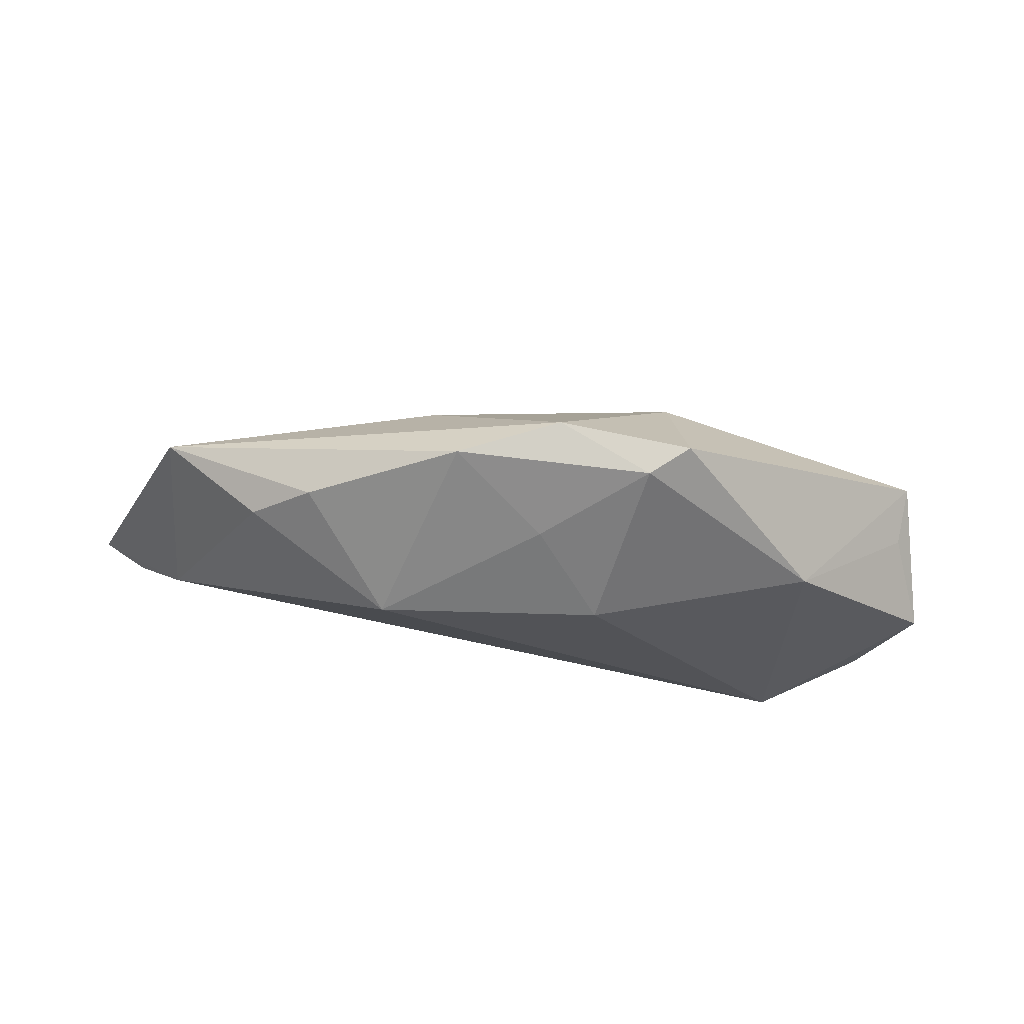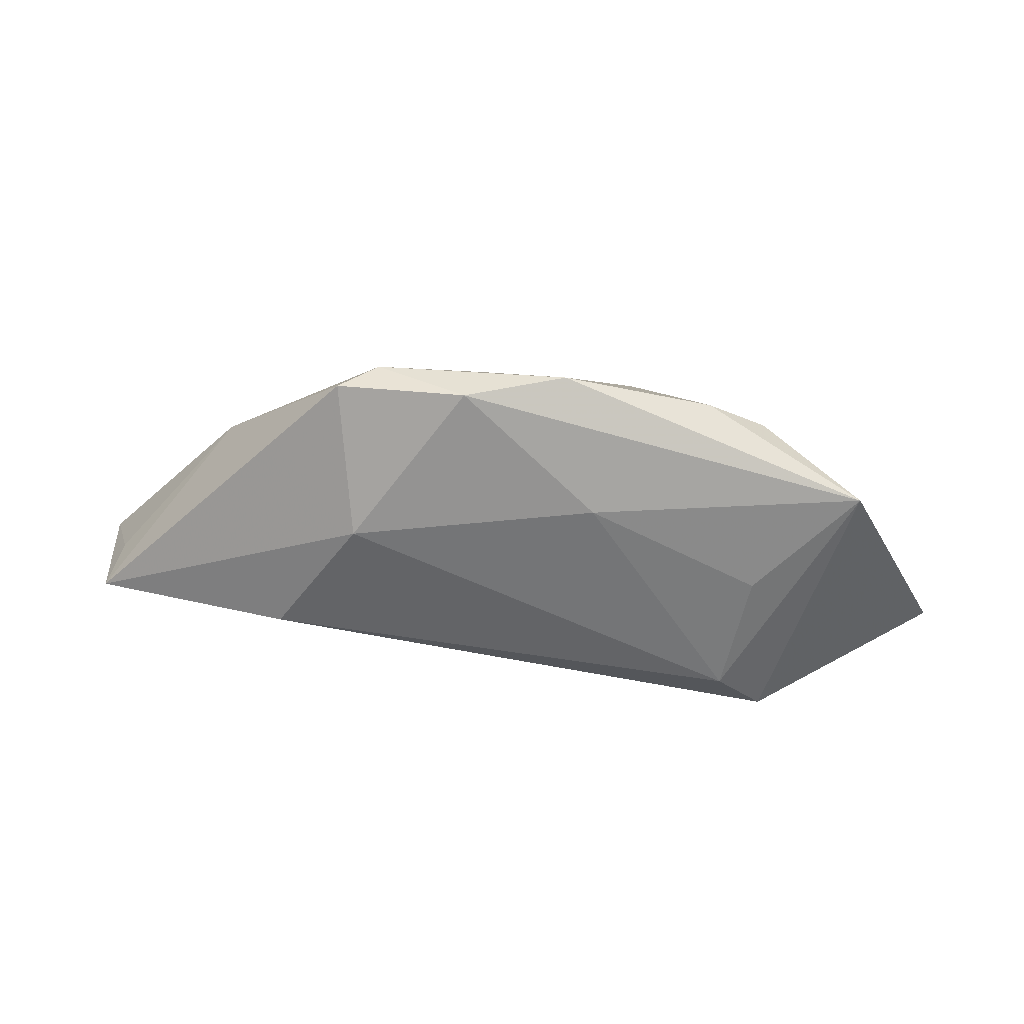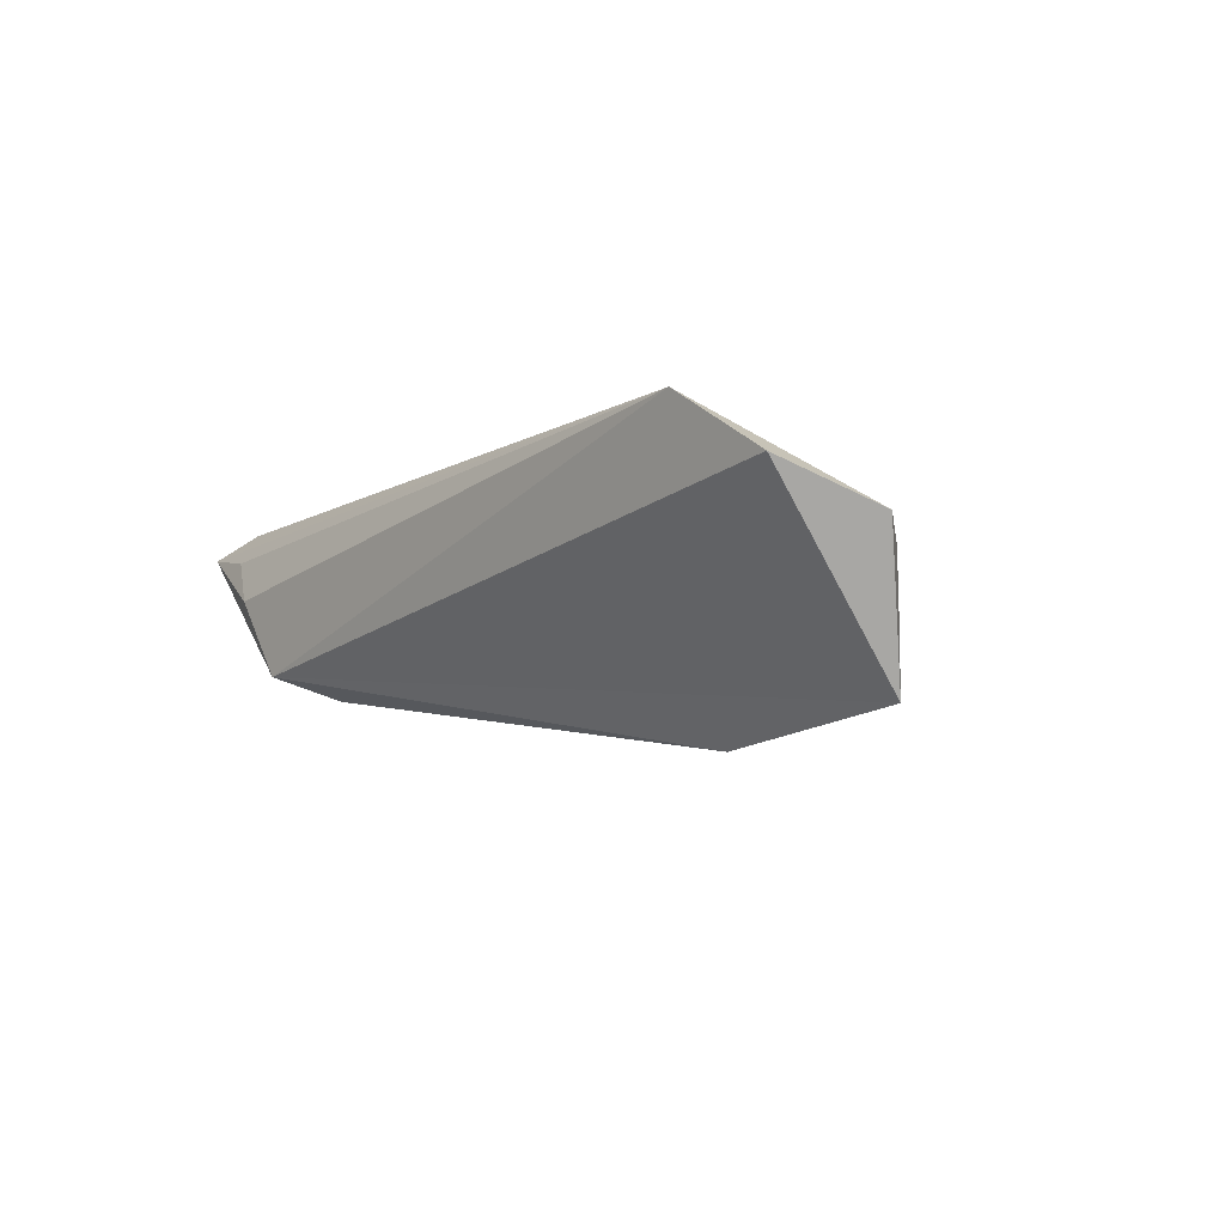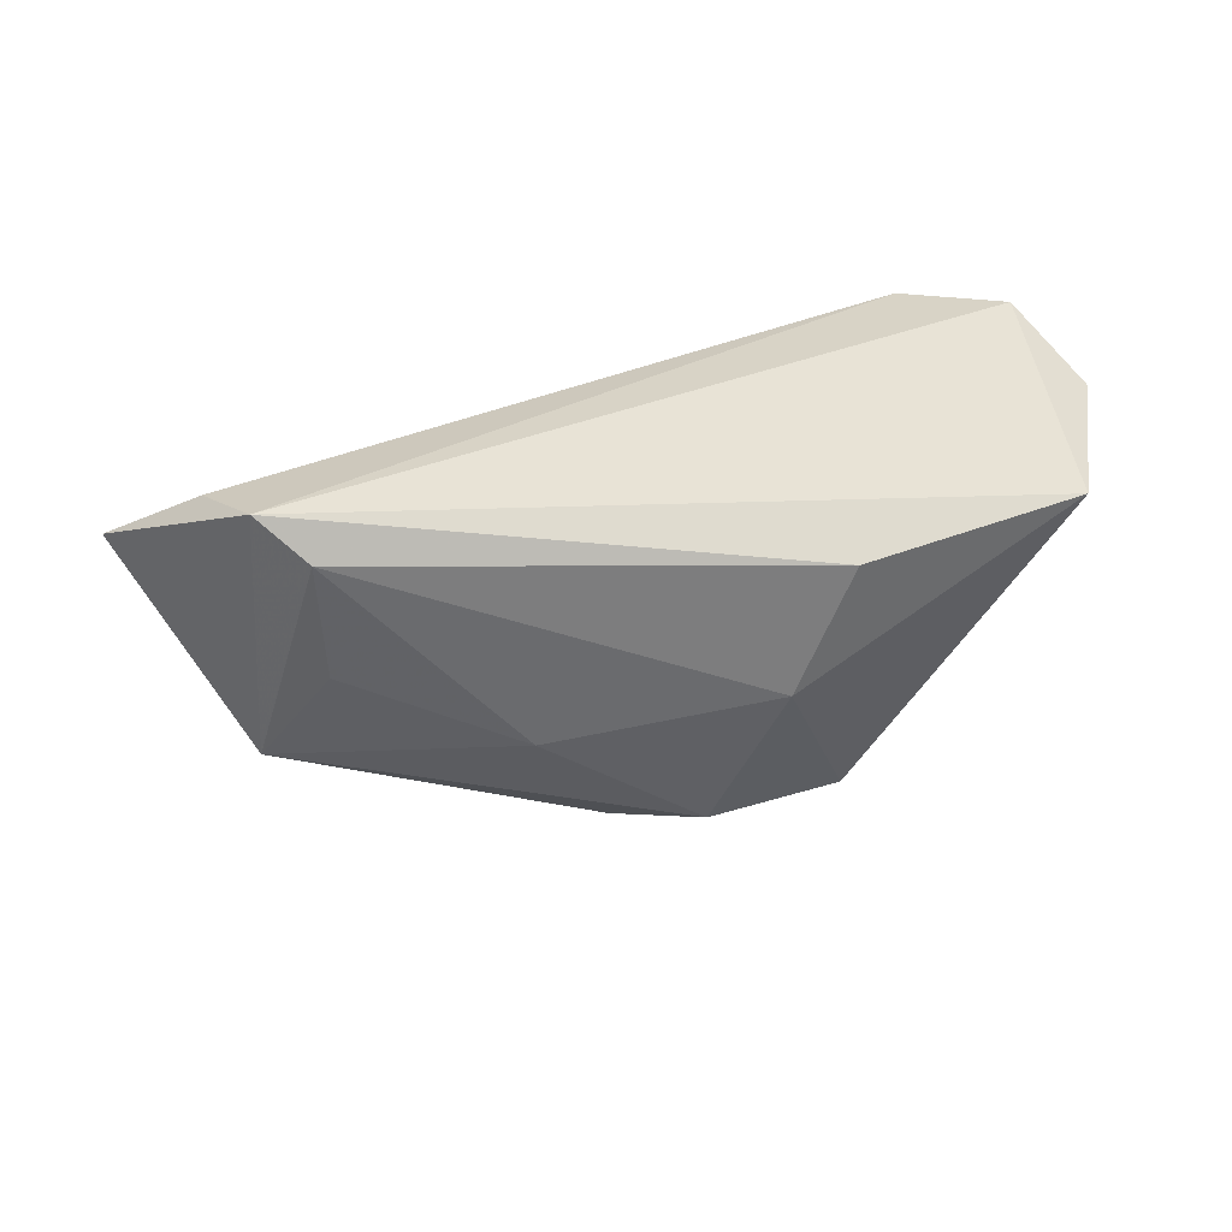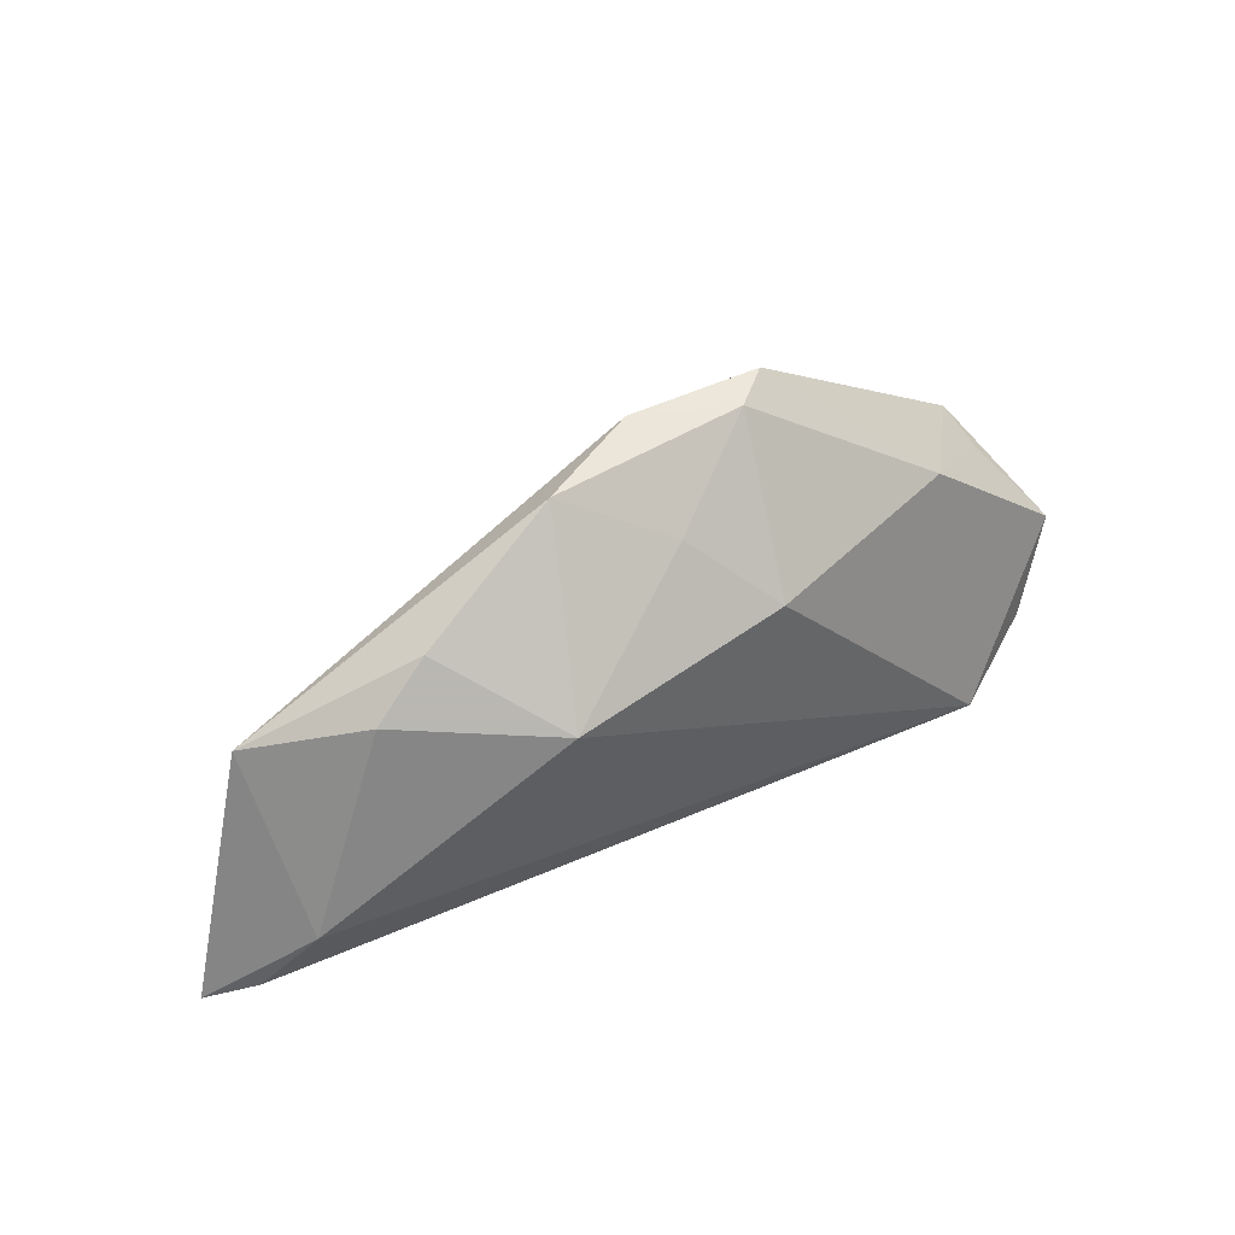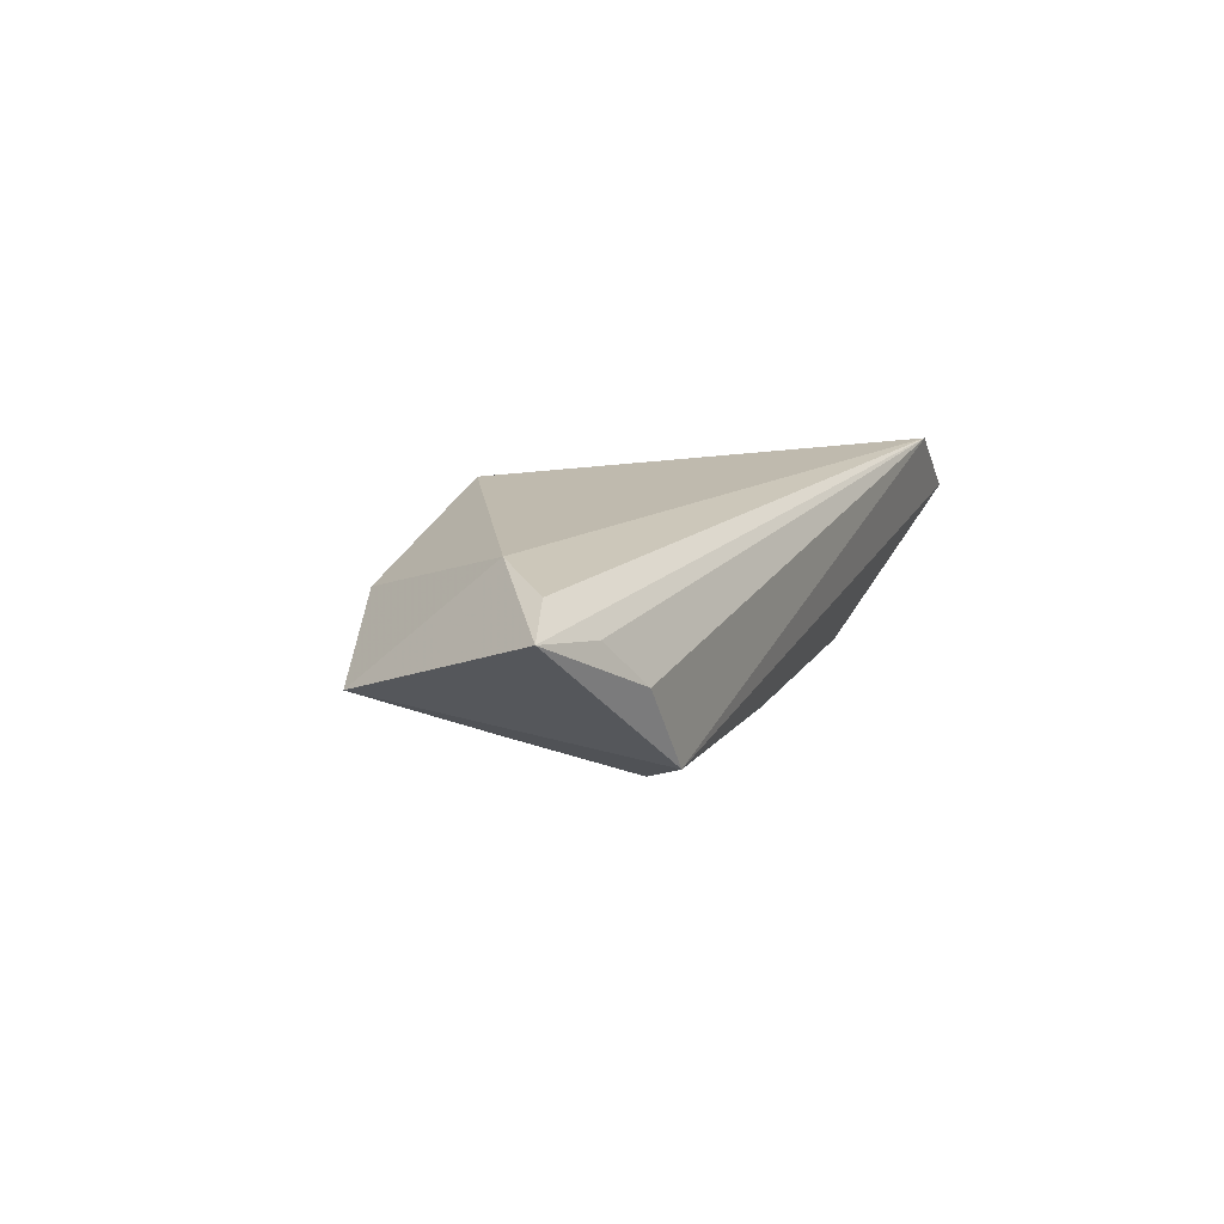
<metadata>
{"format":"obj","ext":"obj","renderer":"f3d","projection":"perspective","resolution":1024,"background":"white","views":[{"elev":78.6,"azim":9.1,"up":"+Y"},{"elev":41.3,"azim":-171.7,"up":"+Y"},{"elev":-5.7,"azim":51.3,"up":"+Z"},{"elev":-64.5,"azim":13.8,"up":"+Z"},{"elev":55.3,"azim":-29.0,"up":"+Y"},{"elev":12.0,"azim":-64.2,"up":"+Z"}]}
</metadata>
<code>
v -0.02801 0.02258 0.00322
v -0.01648 0.01482 0.01598
v 0.02816 -0.003403 -0.02004
v -0.01402 0.01445 -0.01177
v -0.04649 -0.02139 0.001286
v -0.0486 -0.006098 0.01358
v 0.03974 -0.02139 0.01598
v 0.05236 -0.01973 0.00792
v -0.0558 -0.0143 0.01147
v 0.0118 0.01551 0.01233
v 0.05414 -0.00361 -0.00806
v -0.0361 0.001262 -0.008839
v 0.0174 0.01202 -0.01787
v 0.03949 0.01151 0.002582
v 0.02042 0.0297 -0.00889
v 0.003486 0.03046 -0.009468
v -0.03297 -0.01465 -0.01224
v 0.01573 0.0302 -0.004695
v -0.0523 -0.01875 0.007029
v -0.03882 -0.02139 -0.009053
v -0.06231 -0.0169 0.008406
v 0.05461 -0.00405 -0.01595
v -0.03553 0.01765 0.006115
v -0.009065 0.03031 -0.003612
v -0.04944 0.0126 -0.001987
v 0.05894 -0.009424 0.002349
v 0.003003 0.02406 0.004175
f 21 25 20
f 20 25 17
f 21 7 9
f 11 26 22
f 26 11 14
f 7 26 14
f 14 11 22
f 22 13 15
f 15 14 22
f 18 14 15
f 3 13 22
f 17 13 3
f 22 20 3
f 3 20 17
f 4 13 17
f 21 20 5
f 5 20 7
f 8 20 22
f 7 20 8
f 22 26 8
f 8 26 7
f 7 2 6
f 6 9 7
f 6 25 21
f 21 9 6
f 10 14 18
f 10 2 7
f 7 14 10
f 17 25 12
f 12 4 17
f 25 4 12
f 25 1 24
f 24 1 2
f 16 15 13
f 13 4 16
f 18 15 16
f 16 24 18
f 16 4 25
f 25 24 16
f 19 7 21
f 21 5 19
f 19 5 7
f 23 1 25
f 25 6 23
f 2 1 23
f 23 6 2
f 27 10 18
f 2 10 27
f 18 24 27
f 27 24 2

</code>
